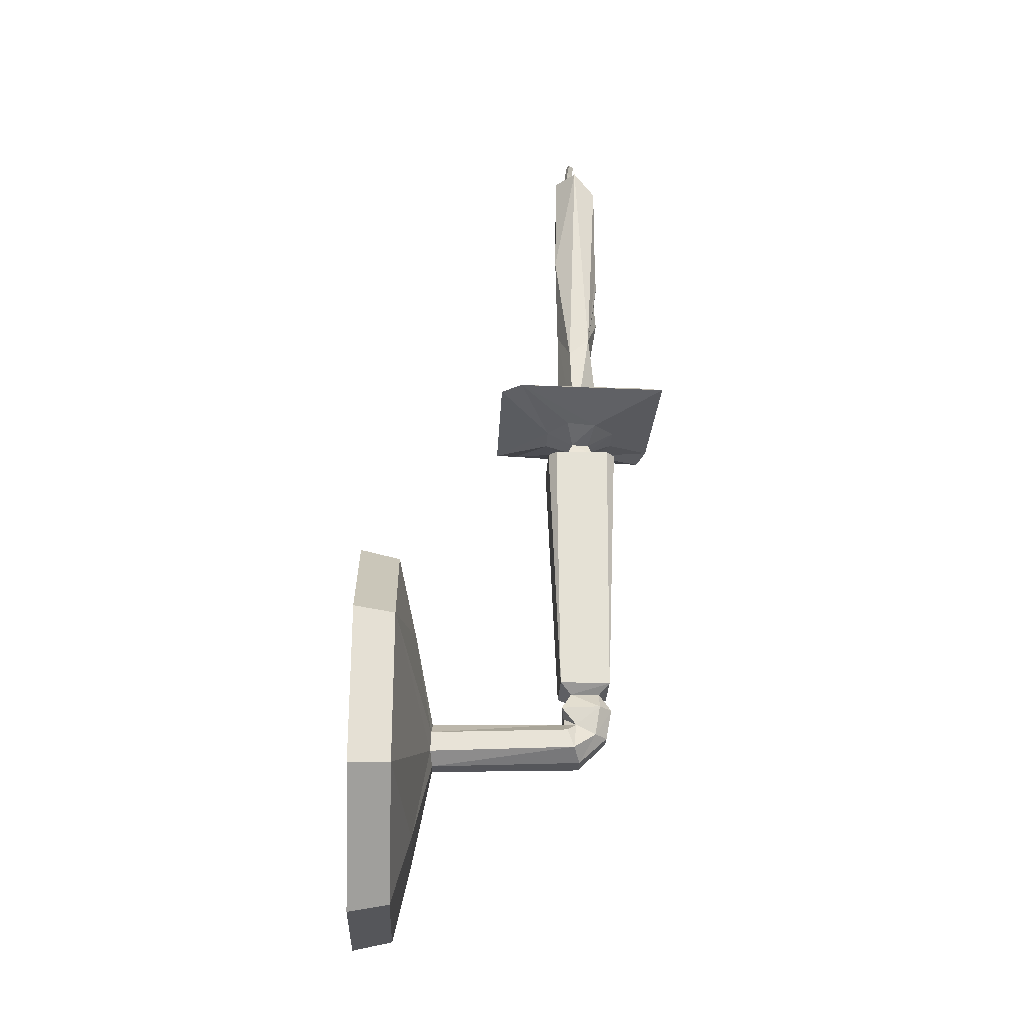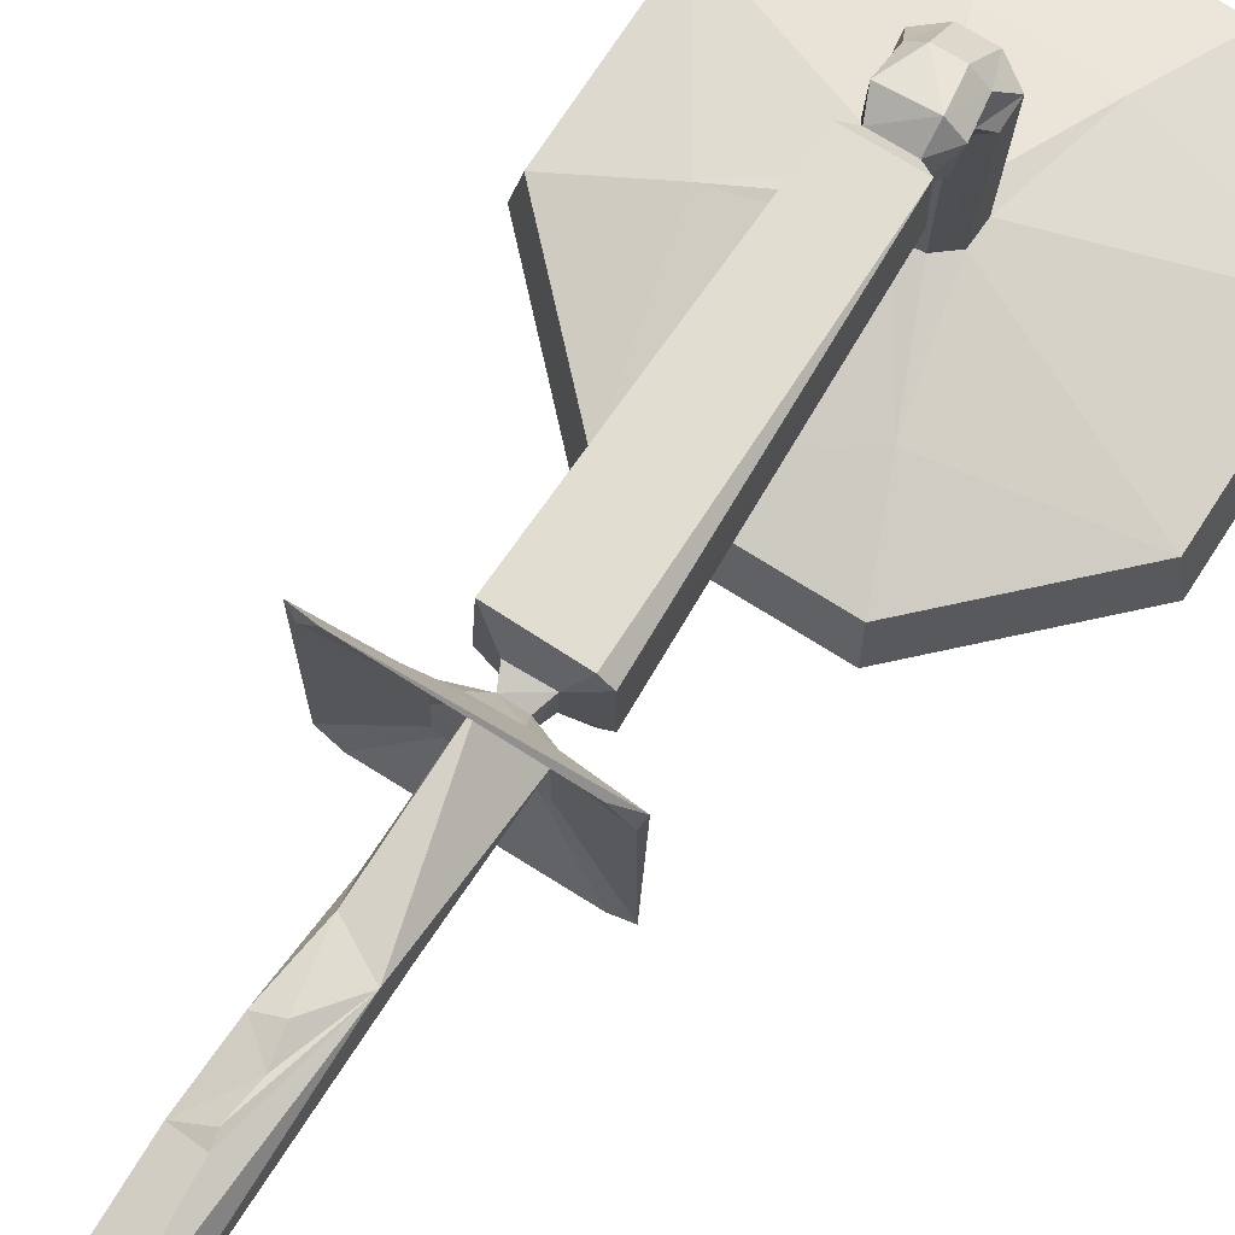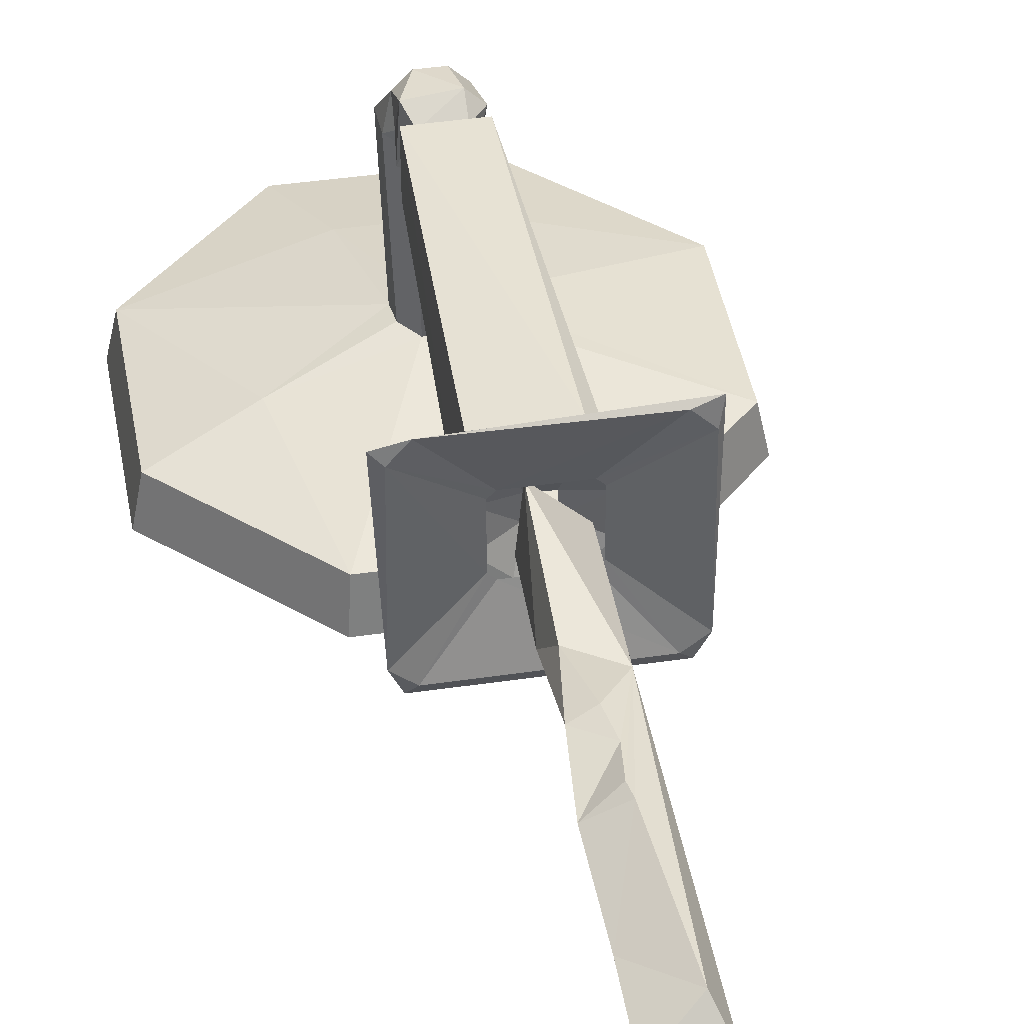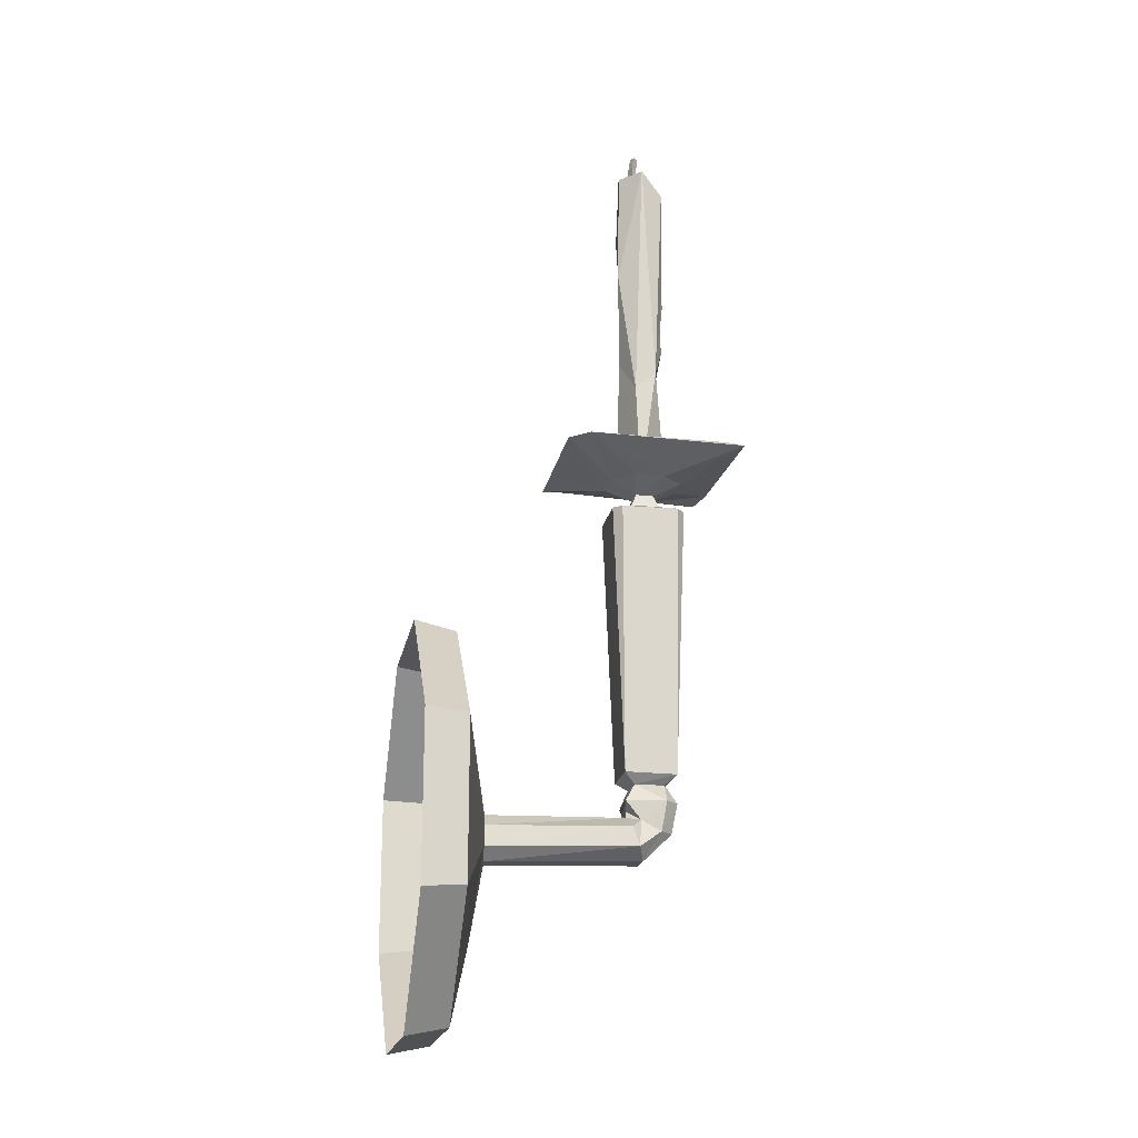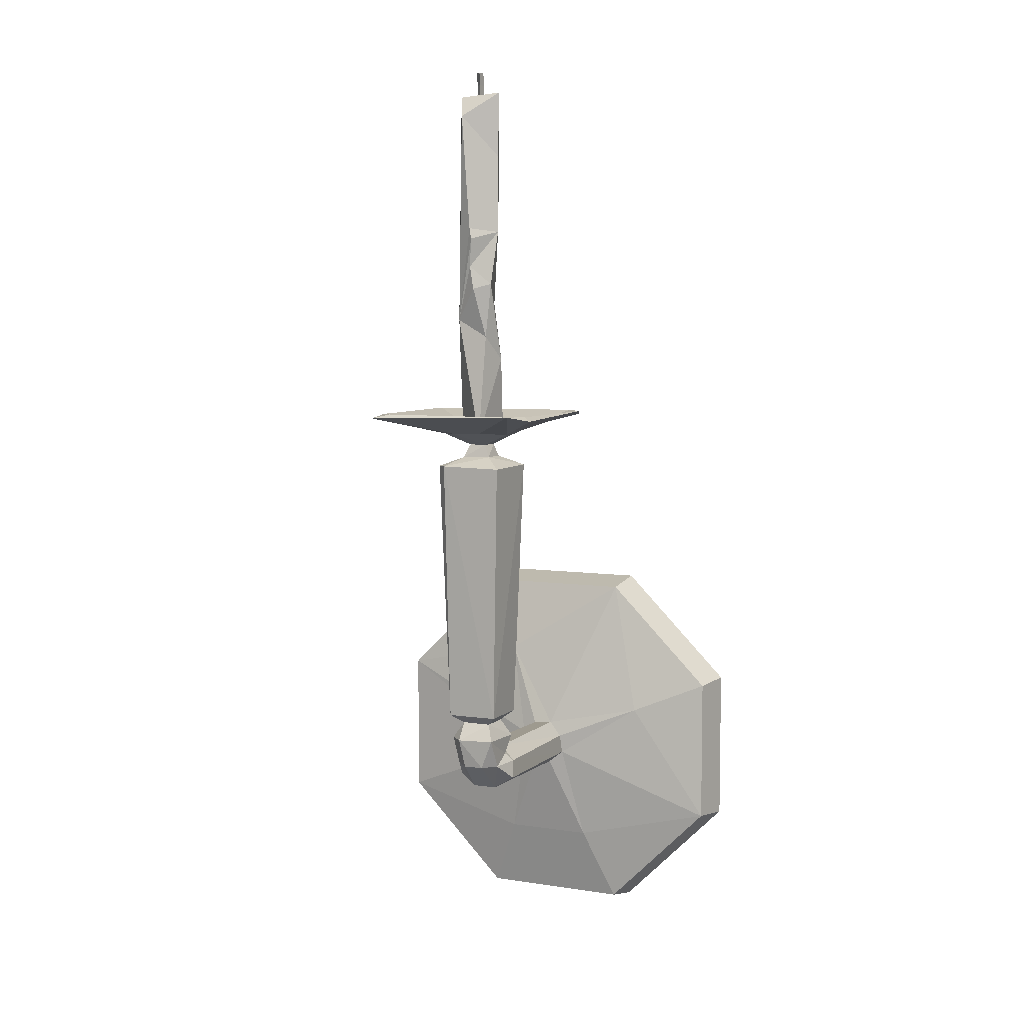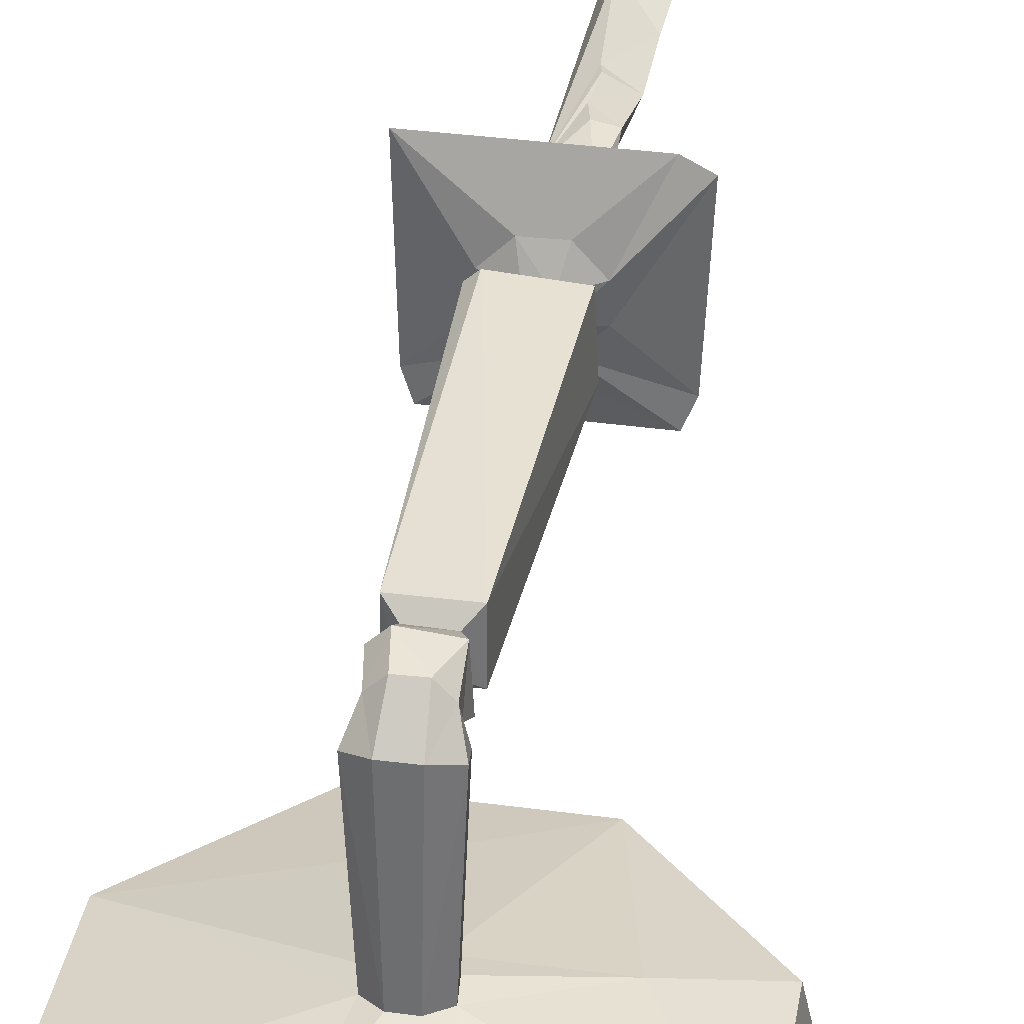
<metadata>
{"format":"obj","ext":"obj","renderer":"f3d","projection":"perspective","resolution":1024,"background":"white","views":[{"elev":-26.5,"azim":-92.4,"up":"+Y"},{"elev":70.8,"azim":-147.4,"up":"+Z"},{"elev":42.1,"azim":170.1,"up":"+Z"},{"elev":-19.2,"azim":-100.3,"up":"+Y"},{"elev":6.1,"azim":25.1,"up":"+Y"},{"elev":36.0,"azim":10.1,"up":"+Z"}]}
</metadata>
<code>
o Candlestick.001_Circle.000
v 0.004027 0.2799 -0.4218
v -0.000244 0.2478 -0.4015
v -0.01096 0.1582 -0.4147
v 0.006136 0.1582 -0.4216
v 0.009595 0.3128 -0.4102
v -0.001107 0.3113 -0.4214
v -0.0102 0.3118 -0.4123
v -0.009855 0.2027 -0.4163
v -0.004007 0.2594 -0.4225
v 0.009823 0.2507 -0.4087
v 0.004158 0.1582 -0.4001
v -0.005142 0.3024 -0.4023
v -0.009056 0.2111 -0.407
v 0.00497 0.2035 -0.4058
v -0.001709 0.2352 -0.4032
v 0.001806 0.2185 -0.4214
v 0.000503 0.2252 -0.4021
v 0.008049 0.2273 -0.4048
v -0.001316 0.2523 -0.402
v 0.007711 0.1932 -0.4164
v 0.009187 0.2846 -0.4102
v -0.003624 0.3116 -0.4155
v -0.000907 0.3116 -0.4166
v -0.001222 0.3116 -0.4132
v -0.003624 0.317 -0.4155
v -0.000907 0.317 -0.4166
v -0.001222 0.317 -0.4132
v -0.003624 0.3224 -0.4146
v -0.000907 0.3224 -0.4157
v -0.001222 0.3224 -0.4123
v -0.08267 -0.03528 -0.5143
v -0.03424 -0.08371 -0.5143
v 0.03424 -0.08371 -0.5143
v 0.08267 -0.03528 -0.5143
v 0.08267 0.0332 -0.5143
v 0.03424 0.08163 -0.5143
v -0.03424 0.08163 -0.5143
v -0.08267 0.0332 -0.5143
v -0.07909 -0.0338 -0.4967
v -0.03276 -0.08014 -0.4967
v 0.03276 -0.08014 -0.4967
v 0.07909 -0.0338 -0.4967
v 0.07909 0.03172 -0.4967
v 0.03276 0.07805 -0.4967
v -0.03276 0.07805 -0.4967
v -0.07909 0.03172 -0.4967
v 0.004083 -0.01012 -0.4804
v 0.01923 -0.04748 -0.4885
v 0.01054 -0.004809 -0.4813
v 0.004234 0.009877 -0.4811
v -0.01923 0.04539 -0.4885
v -0.00391 0.009172 -0.4804
v -0.00391 -0.01012 -0.4804
v -0.01923 -0.04748 -0.4885
v 0.009734 0.00352 -0.4804
v 0.04644 0.01819 -0.4885
v -0.01045 -0.00505 -0.4813
v -0.01013 0.003756 -0.481
v 0.02961 0.1688 -0.3757
v -0.03236 0.167 -0.4506
v -0.036 0.1688 -0.4413
v 0.01104 0.02796 -0.4228
v -0.01117 0.02818 -0.4229
v 0.01118 0.02808 -0.4006
v -0.01106 0.02789 -0.4006
v -0.006553 0.02396 -0.418
v 0.006477 0.02401 -0.4053
v 0.006364 0.02401 -0.4182
v -0.006234 0.02407 -0.4052
v 0.004085 0.01278 -0.4215
v -0.004326 0.003779 -0.4021
v 0.009623 0.008389 -0.4163
v -0.009838 0.003899 -0.4074
v 0.009544 0.01677 -0.4014
v -0.009333 0.01656 -0.4223
v 0.00975 0.003915 -0.4076
v -0.004631 0.01265 -0.4213
v -0.009531 0.008462 -0.416
v 0.004344 0.003972 -0.402
v -0.01192 0.01651 -0.4054
v 0.01063 0.01656 -0.421
v -0.006262 0.01651 -0.3998
v 0.005762 0.1485 -0.4176
v 0.01173 0.1444 -0.4274
v -0.01165 0.1445 -0.4274
v 0.006202 0.1485 -0.4061
v 0.01461 0.1438 -0.3971
v 0.01576 0.1443 -0.4237
v -0.01575 0.1444 -0.3997
v -0.01574 0.1442 -0.4238
v -0.00565 0.1485 -0.4179
v -0.01165 0.1445 -0.396
v -0.006117 0.1483 -0.4056
v -0.006623 0.1593 -0.4274
v 0.01585 0.16 -0.4183
v -0.01585 0.16 -0.4183
v -0.00641 0.1595 -0.3959
v 0.006587 0.16 -0.3959
v 0.006616 0.1592 -0.4274
v 0.01567 0.159 -0.4052
v -0.01567 0.159 -0.4052
v 0.003667 0.1541 -0.4074
v 0.004086 0.1541 -0.4158
v -0.003886 0.1541 -0.4078
v -0.004261 0.1541 -0.4154
v -0.03703 0.1669 -0.3747
v 0.03605 0.1687 -0.4413
v 0.03216 0.167 -0.4507
v 0.03894 0.167 -0.3793
v -0.0291 0.1688 -0.3763
v 0.02926 0.1688 -0.447
v -0.02899 0.1686 -0.4471
v -0.03534 0.1686 -0.3827
v 0.03531 0.1687 -0.3826
v -0.01074 0.1619 -0.3987
v 0.01074 0.1619 -0.3987
v 0.01296 0.1619 -0.4224
v 0.01074 0.1619 -0.4247
v -0.01074 0.1619 -0.4247
v -0.01296 0.1619 -0.401
v 0.01296 0.1619 -0.401
v -0.01296 0.1619 -0.4224
v 0.00511 -0.008062 -0.4145
v 0.01308 -0.00312 -0.4174
v 0.005158 0.0106 -0.4222
v -0.005572 0.00989 -0.4215
v -0.005462 -0.008131 -0.4146
v 0.01228 0.004614 -0.4197
v -0.01355 -0.003351 -0.4174
v -0.01314 0.00486 -0.4202
f 22 27 25
f 22 26 23
f 23 27 24
f 27 28 25
f 25 29 26
f 29 27 26
f 29 28 30
f 35 42 34
f 50 51 52
f 57 54 53
f 49 56 55
f 88 62 84
f 89 65 92
f 74 79 76
f 84 83 88
f 102 100 98
f 103 99 95
f 59 109 114
f 111 107 108
f 38 45 37
f 42 33 34
f 45 36 37
f 33 40 32
f 44 35 36
f 39 38 31
f 32 39 31
f 42 48 41
f 44 51 50
f 40 48 54
f 44 56 43
f 46 57 58
f 39 54 57
f 56 42 43
f 46 51 45
f 76 123 124
f 126 70 125
f 47 48 49
f 123 71 127
f 48 53 54
f 125 72 128
f 129 78 130
f 55 56 50
f 127 73 129
f 128 76 124
f 78 126 130
f 63 84 62
f 52 51 58
f 106 101 97
f 64 92 65
f 94 108 99
f 101 61 96
f 64 88 87
f 99 107 95
f 90 85 63
f 63 89 90
f 63 68 66
f 64 69 67
f 66 65 63
f 62 67 68
f 78 80 75
f 67 82 74
f 79 82 71
f 81 67 74
f 80 66 75
f 70 75 81
f 75 77 78
f 75 68 81
f 72 74 76
f 69 80 82
f 73 82 80
f 100 59 98
f 81 72 70
f 95 109 100
f 61 94 96
f 59 97 98
f 84 91 83
f 89 92 93
f 86 88 83
f 90 93 91
f 86 92 87
f 85 90 91
f 94 103 105
f 104 97 101
f 100 103 95
f 101 105 104
f 97 102 98
f 105 96 94
f 103 86 83
f 103 91 105
f 105 93 104
f 102 93 86
f 108 112 111
f 61 112 60
f 110 106 59
f 113 61 106
f 114 109 107
f 112 118 111
f 110 113 106
f 114 116 59
f 111 117 107
f 113 115 120
f 112 122 119
f 110 116 115
f 113 122 61
f 117 114 107
f 58 126 52
f 128 49 55
f 53 129 57
f 57 130 58
f 125 55 50
f 53 123 127
f 52 125 50
f 124 47 49
f 22 24 27
f 22 25 26
f 23 26 27
f 27 30 28
f 25 28 29
f 29 30 27
f 35 43 42
f 38 46 45
f 42 41 33
f 45 44 36
f 33 41 40
f 44 43 35
f 39 46 38
f 32 40 39
f 42 49 48
f 44 45 51
f 40 41 48
f 44 50 56
f 46 39 57
f 39 40 54
f 56 49 42
f 46 58 51
f 76 79 123
f 126 77 70
f 123 79 71
f 48 47 53
f 125 70 72
f 129 73 78
f 127 71 73
f 128 72 76
f 78 77 126
f 63 85 84
f 64 87 92
f 94 60 108
f 101 106 61
f 64 62 88
f 99 108 107
f 63 65 89
f 63 62 68
f 64 65 69
f 66 69 65
f 62 64 67
f 78 73 80
f 67 69 82
f 79 74 82
f 81 68 67
f 80 69 66
f 70 77 75
f 75 66 68
f 72 81 74
f 73 71 82
f 100 109 59
f 95 107 109
f 61 60 94
f 59 106 97
f 84 85 91
f 86 87 88
f 90 89 93
f 86 93 92
f 94 99 103
f 100 102 103
f 101 96 105
f 97 104 102
f 103 102 86
f 103 83 91
f 105 91 93
f 102 104 93
f 108 60 112
f 112 119 118
f 114 121 116
f 111 118 117
f 113 110 115
f 112 61 122
f 110 59 116
f 113 120 122
f 117 121 114
f 58 130 126
f 128 124 49
f 53 127 129
f 57 129 130
f 125 128 55
f 53 47 123
f 52 126 125
f 124 123 47
f 12 7 13
f 3 16 4
f 8 9 16
f 18 20 16
f 20 11 4
f 1 21 10
f 15 10 2
f 13 17 15
f 12 5 7
f 6 5 1
f 5 6 7
f 8 16 3
f 7 9 8
f 1 9 6
f 4 16 20
f 21 1 5
f 10 9 1
f 18 16 10
f 11 20 14
f 19 21 12
f 13 3 11
f 19 12 13
f 11 14 13
f 7 8 13
f 19 13 2
f 15 2 13
f 10 16 9
f 14 18 17
f 17 13 14
f 10 21 19
f 18 14 20
f 18 10 15
f 7 6 9
f 21 5 12
f 3 13 8
f 17 18 15
f 2 10 19

</code>
